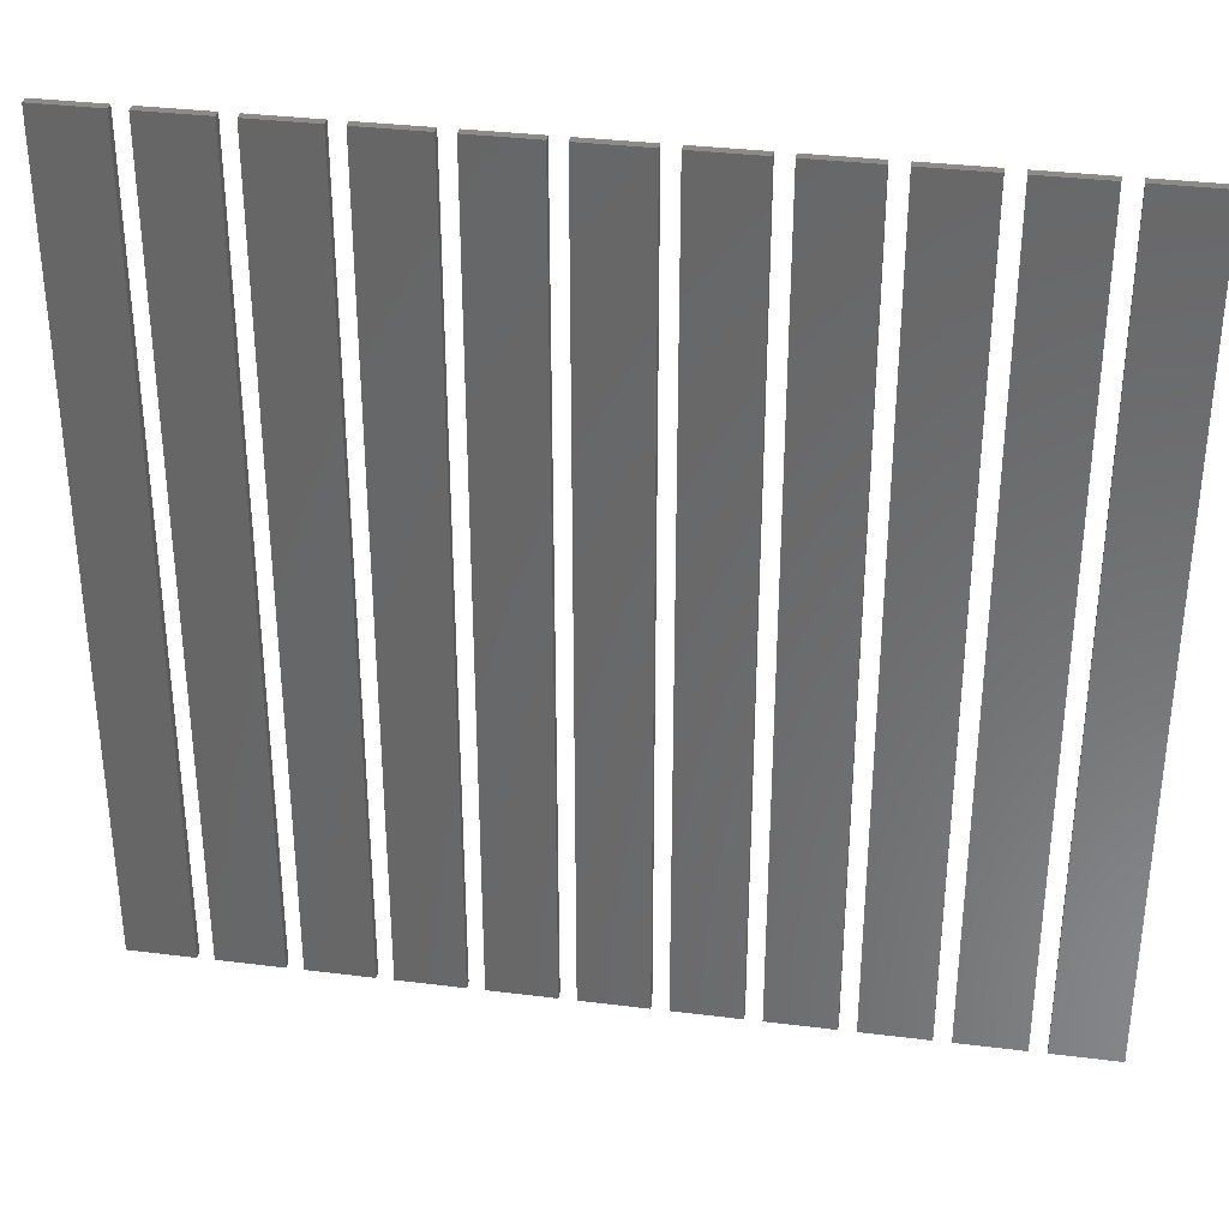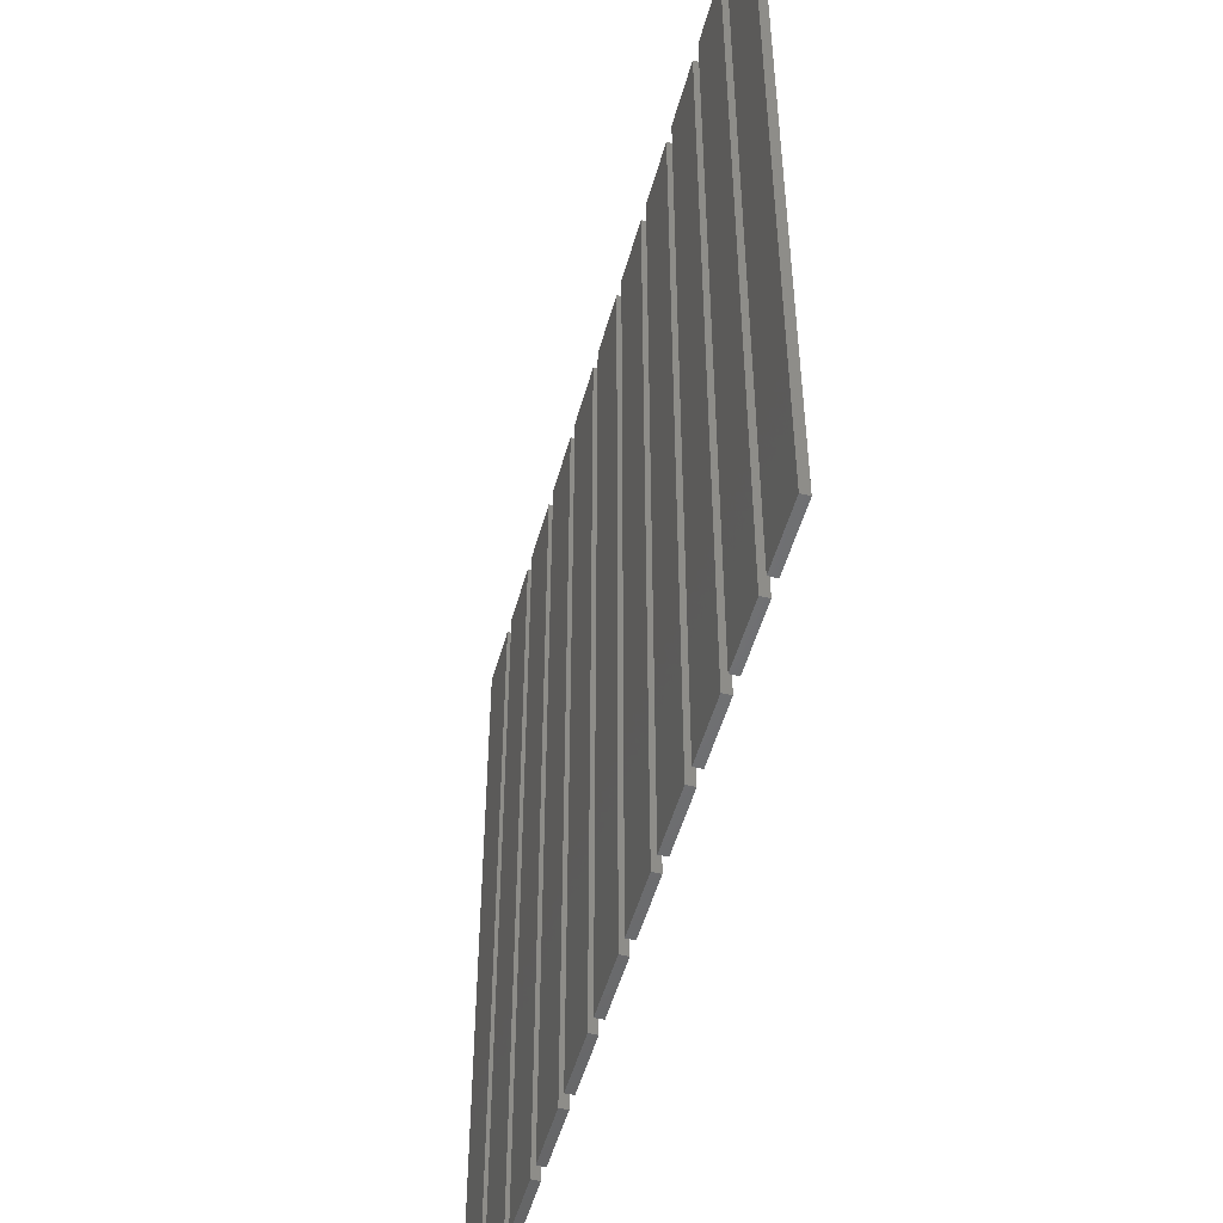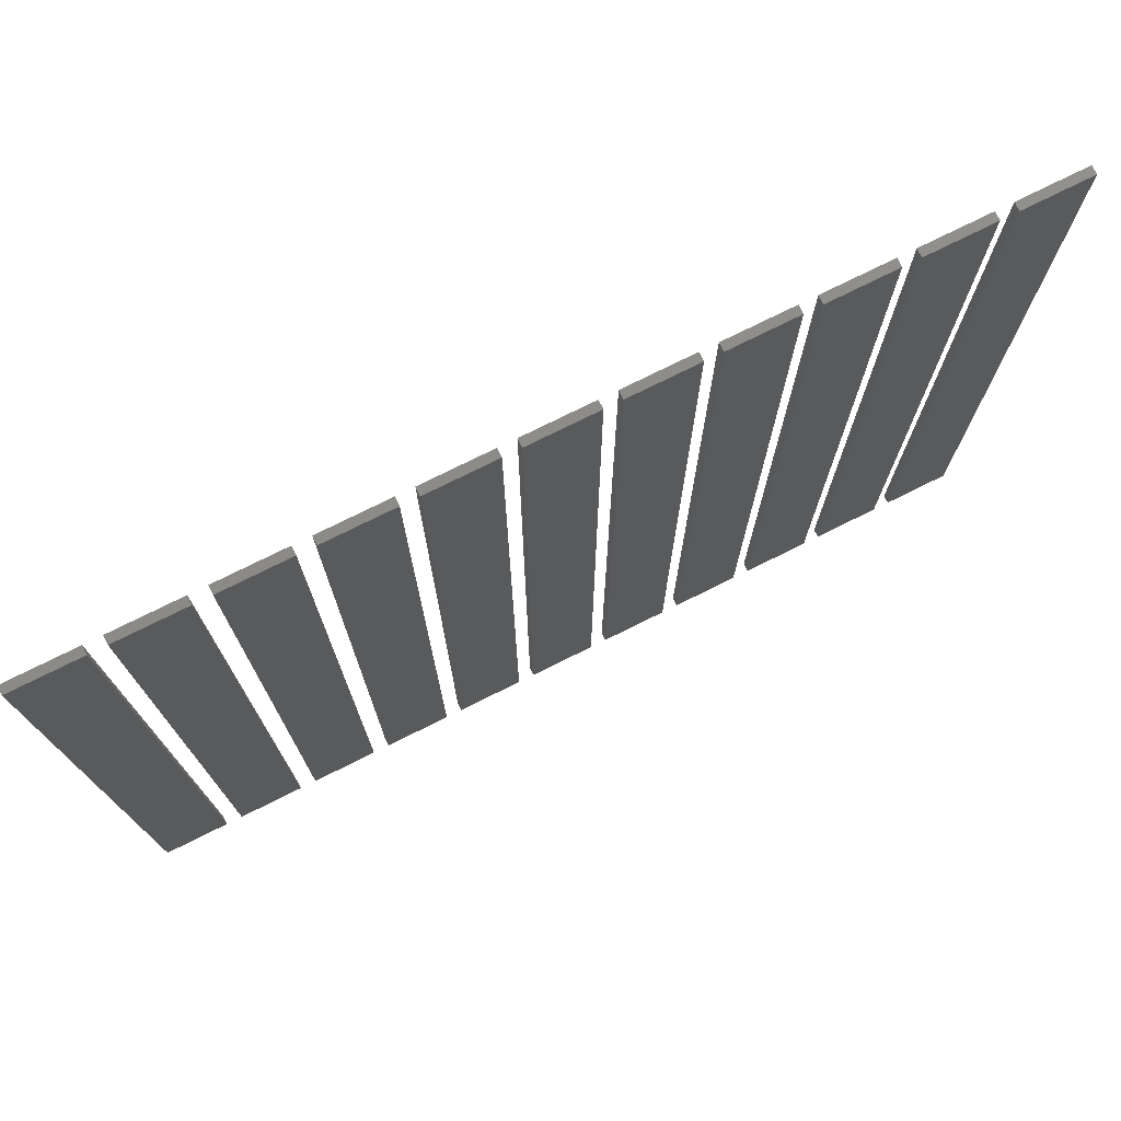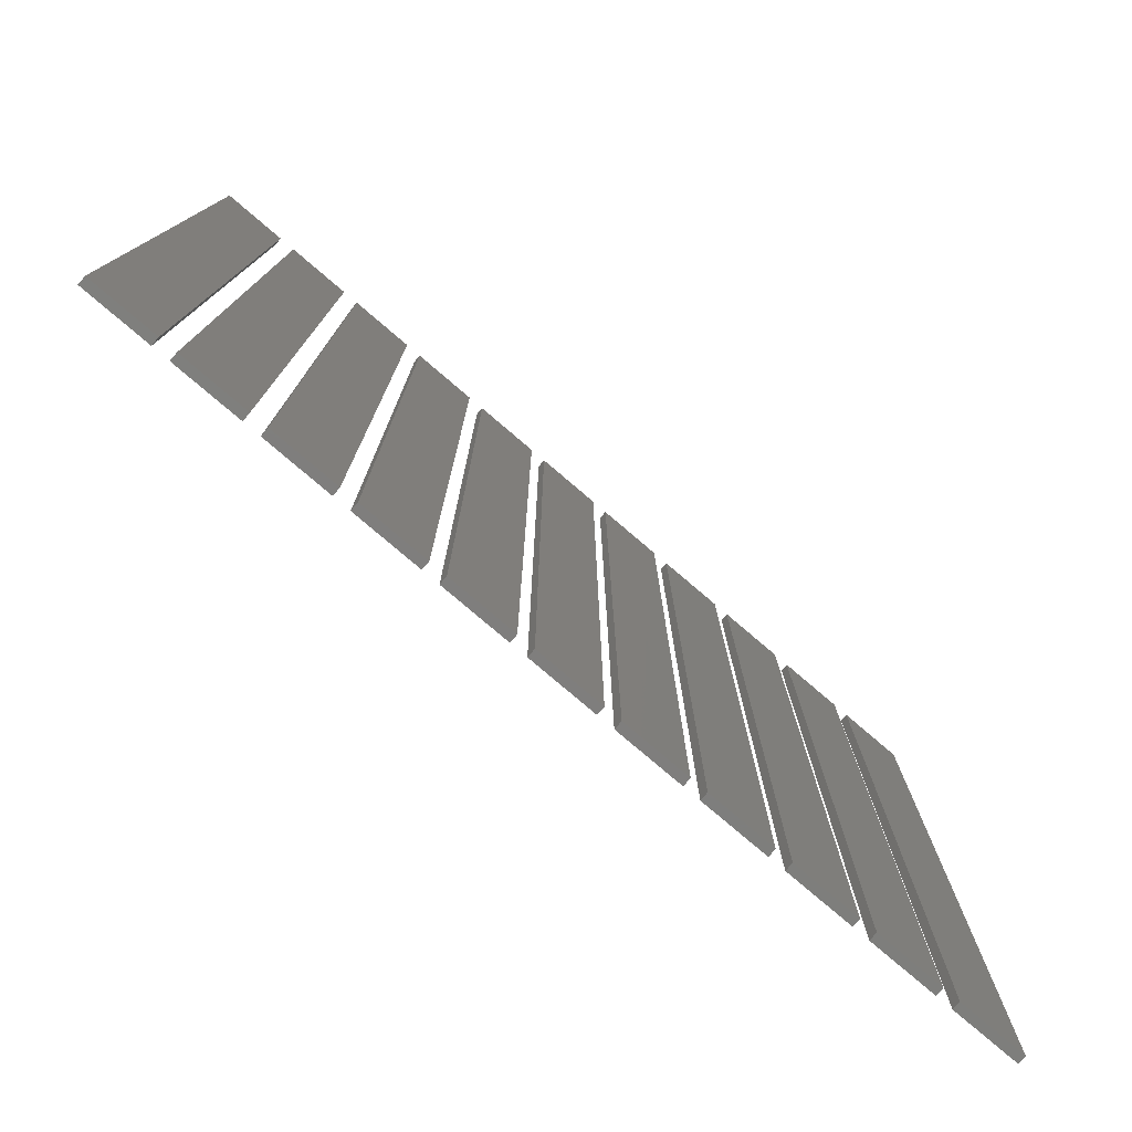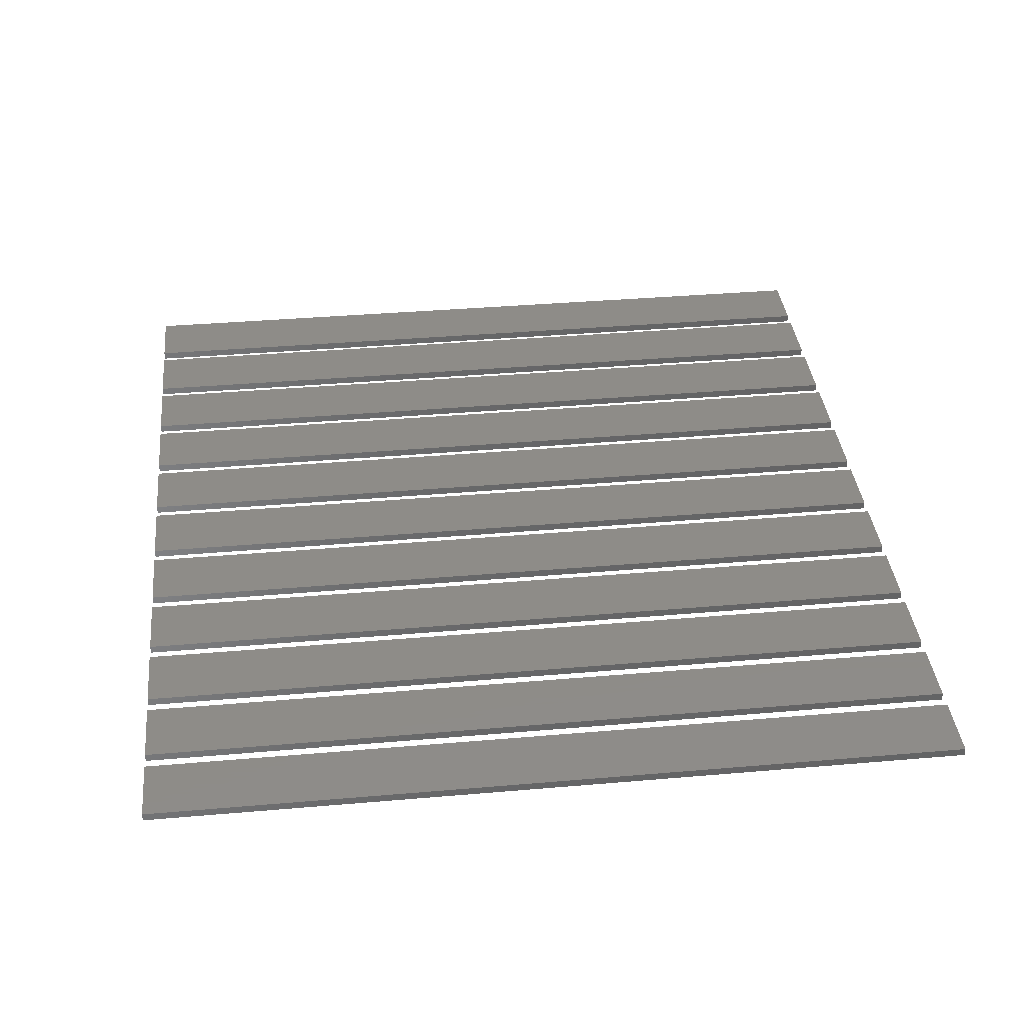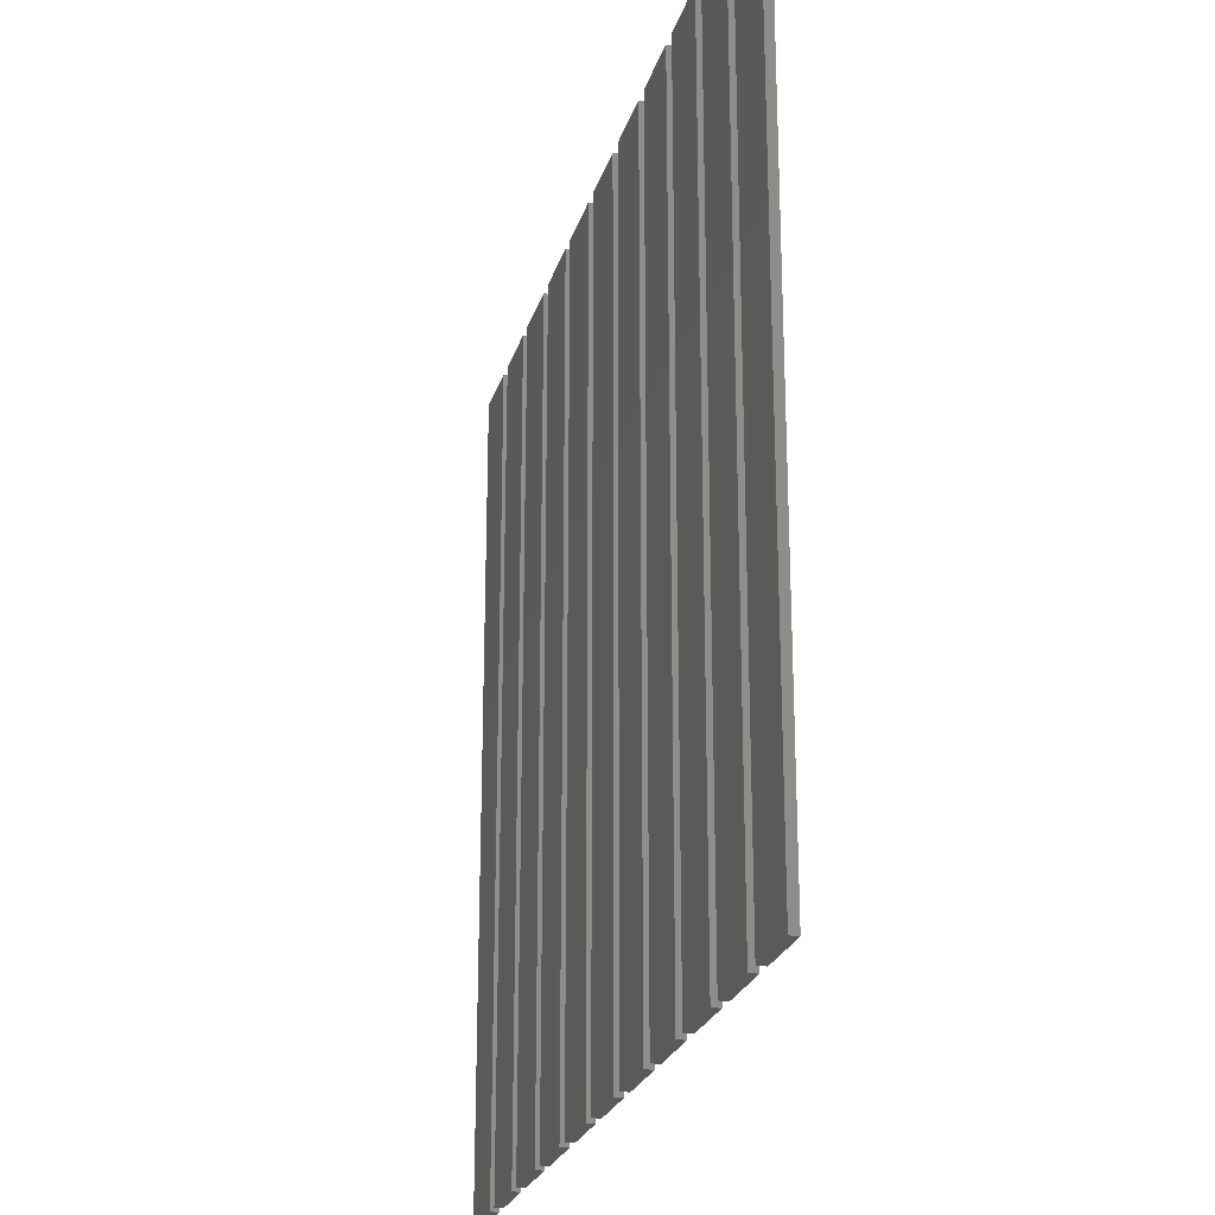
<metadata>
{"format":"stl","ext":"stl","renderer":"f3d","projection":"perspective","resolution":1024,"background":"white","views":[{"elev":34.2,"azim":-170.5,"up":"+Y"},{"elev":-50.6,"azim":-105.2,"up":"+Y"},{"elev":76.0,"azim":-26.4,"up":"+Y"},{"elev":-78.3,"azim":139.5,"up":"+Y"},{"elev":37.7,"azim":-96.3,"up":"+Z"},{"elev":-23.9,"azim":-105.0,"up":"+Y"}]}
</metadata>
<code>
# stl→obj: 88 verts, 132 faces
v 190 10 0
v 190 20 0.1
v 190 20 0
v 190 10 0.1
v 190.8 10 0.1
v 190.8 20 0.1
v 190.8 20 0
v 190.8 10 0
v 191 10 0
v 191 20 0.1
v 191 20 0
v 191 10 0.1
v 191.8 10 0.1
v 191.8 20 0.1
v 191.8 20 0
v 191.8 10 0
v 192 10 0
v 192 20 0.1
v 192 20 0
v 192 10 0.1
v 192.8 10 0.1
v 192.8 20 0.1
v 192.8 20 0
v 192.8 10 0
v 193 10 0
v 193 20 0.1
v 193 20 0
v 193 10 0.1
v 193.8 10 0.1
v 193.8 20 0.1
v 193.8 20 0
v 193.8 10 0
v 194 10 0
v 194 20 0.1
v 194 20 0
v 194 10 0.1
v 194.8 10 0.1
v 194.8 20 0.1
v 194.8 20 0
v 194.8 10 0
v 195 10 0
v 195 20 0.1
v 195 20 0
v 195 10 0.1
v 195.8 10 0.1
v 195.8 20 0.1
v 195.8 20 0
v 195.8 10 0
v 196 10 0
v 196 20 0.1
v 196 20 0
v 196 10 0.1
v 196.8 10 0.1
v 196.8 20 0.1
v 196.8 20 0
v 196.8 10 0
v 197 10 0
v 197 20 0.1
v 197 20 0
v 197 10 0.1
v 197.8 10 0.1
v 197.8 20 0.1
v 197.8 20 0
v 197.8 10 0
v 198 10 0
v 198 20 0.1
v 198 20 0
v 198 10 0.1
v 198.8 10 0.1
v 198.8 20 0.1
v 198.8 20 0
v 198.8 10 0
v 199 10 0
v 199 20 0.1
v 199 20 0
v 199 10 0.1
v 199.8 10 0.1
v 199.8 20 0.1
v 199.8 20 0
v 199.8 10 0
v 200 10 0
v 200 20 0.1
v 200 20 0
v 200 10 0.1
v 200.8 10 0.1
v 200.8 20 0.1
v 200.8 20 0
v 200.8 10 0
f 1 2 3
f 2 1 4
f 2 5 6
f 5 2 4
f 5 7 6
f 7 5 8
f 7 2 6
f 2 7 3
f 1 7 8
f 7 1 3
f 1 5 4
f 5 1 8
f 9 10 11
f 10 9 12
f 10 13 14
f 13 10 12
f 13 15 14
f 15 13 16
f 15 10 14
f 10 15 11
f 9 15 16
f 15 9 11
f 9 13 12
f 13 9 16
f 17 18 19
f 18 17 20
f 18 21 22
f 21 18 20
f 21 23 22
f 23 21 24
f 17 23 24
f 23 17 19
f 17 21 20
f 21 17 24
f 23 18 22
f 18 23 19
f 25 26 27
f 26 25 28
f 26 29 30
f 29 26 28
f 29 31 30
f 31 29 32
f 25 31 32
f 31 25 27
f 25 29 28
f 29 25 32
f 31 26 30
f 26 31 27
f 33 34 35
f 34 33 36
f 34 37 38
f 37 34 36
f 37 39 38
f 39 37 40
f 39 34 38
f 34 39 35
f 33 39 40
f 39 33 35
f 33 37 36
f 37 33 40
f 41 42 43
f 42 41 44
f 42 45 46
f 45 42 44
f 45 47 46
f 47 45 48
f 47 42 46
f 42 47 43
f 41 47 48
f 47 41 43
f 41 45 44
f 45 41 48
f 49 50 51
f 50 49 52
f 50 53 54
f 53 50 52
f 53 55 54
f 55 53 56
f 55 50 54
f 50 55 51
f 49 55 56
f 55 49 51
f 49 53 52
f 53 49 56
f 57 58 59
f 58 57 60
f 58 61 62
f 61 58 60
f 61 63 62
f 63 61 64
f 63 58 62
f 58 63 59
f 57 63 64
f 63 57 59
f 57 61 60
f 61 57 64
f 65 66 67
f 66 65 68
f 66 69 70
f 69 66 68
f 69 71 70
f 71 69 72
f 65 71 72
f 71 65 67
f 65 69 68
f 69 65 72
f 71 66 70
f 66 71 67
f 73 74 75
f 74 73 76
f 74 77 78
f 77 74 76
f 77 79 78
f 79 77 80
f 79 74 78
f 74 79 75
f 73 79 80
f 79 73 75
f 73 77 76
f 77 73 80
f 81 82 83
f 82 81 84
f 82 85 86
f 85 82 84
f 85 87 86
f 87 85 88
f 87 82 86
f 82 87 83
f 81 87 88
f 87 81 83
f 81 85 84
f 85 81 88

</code>
